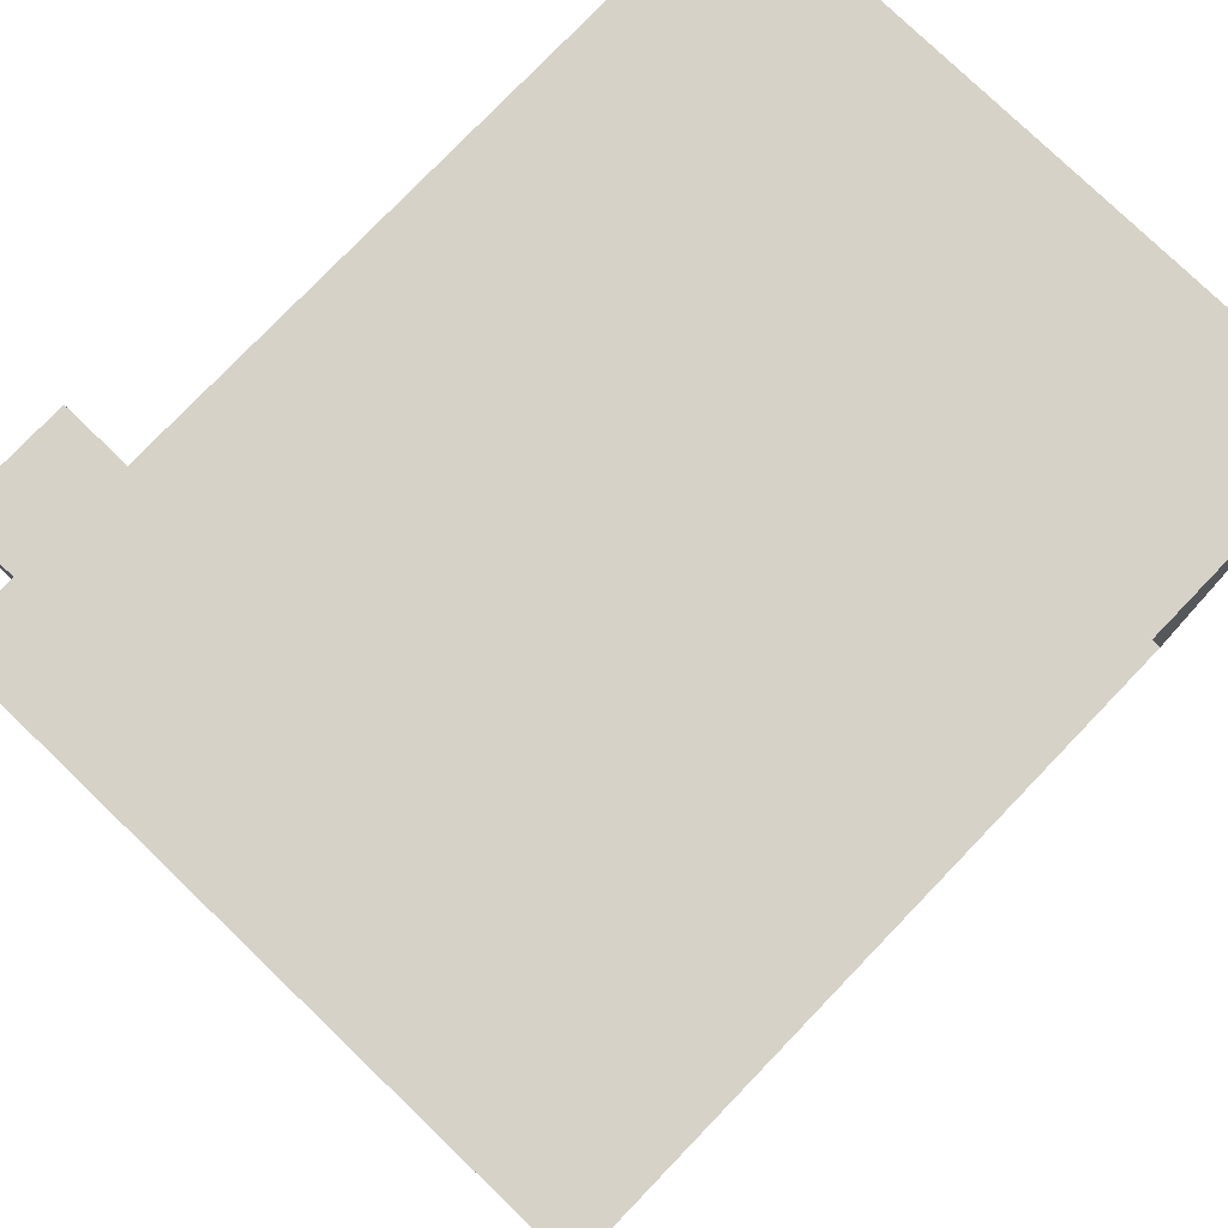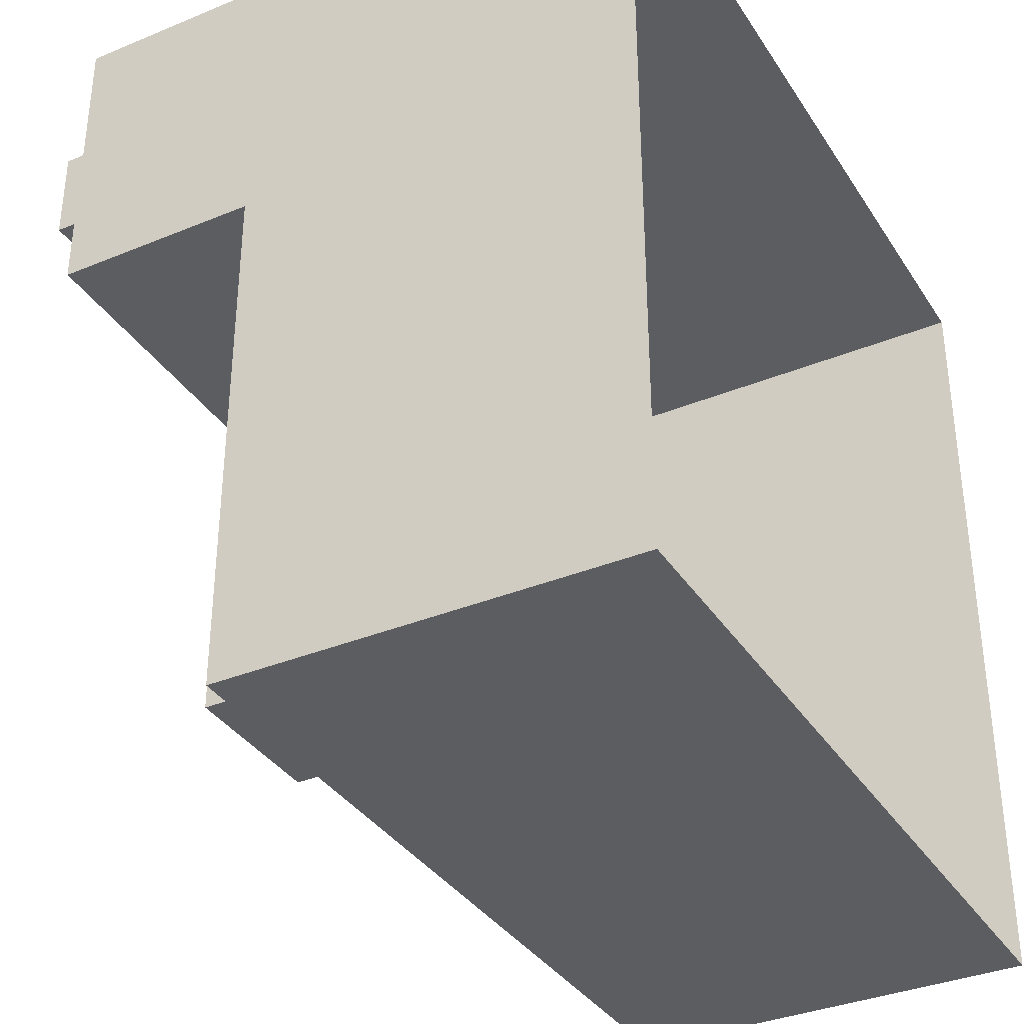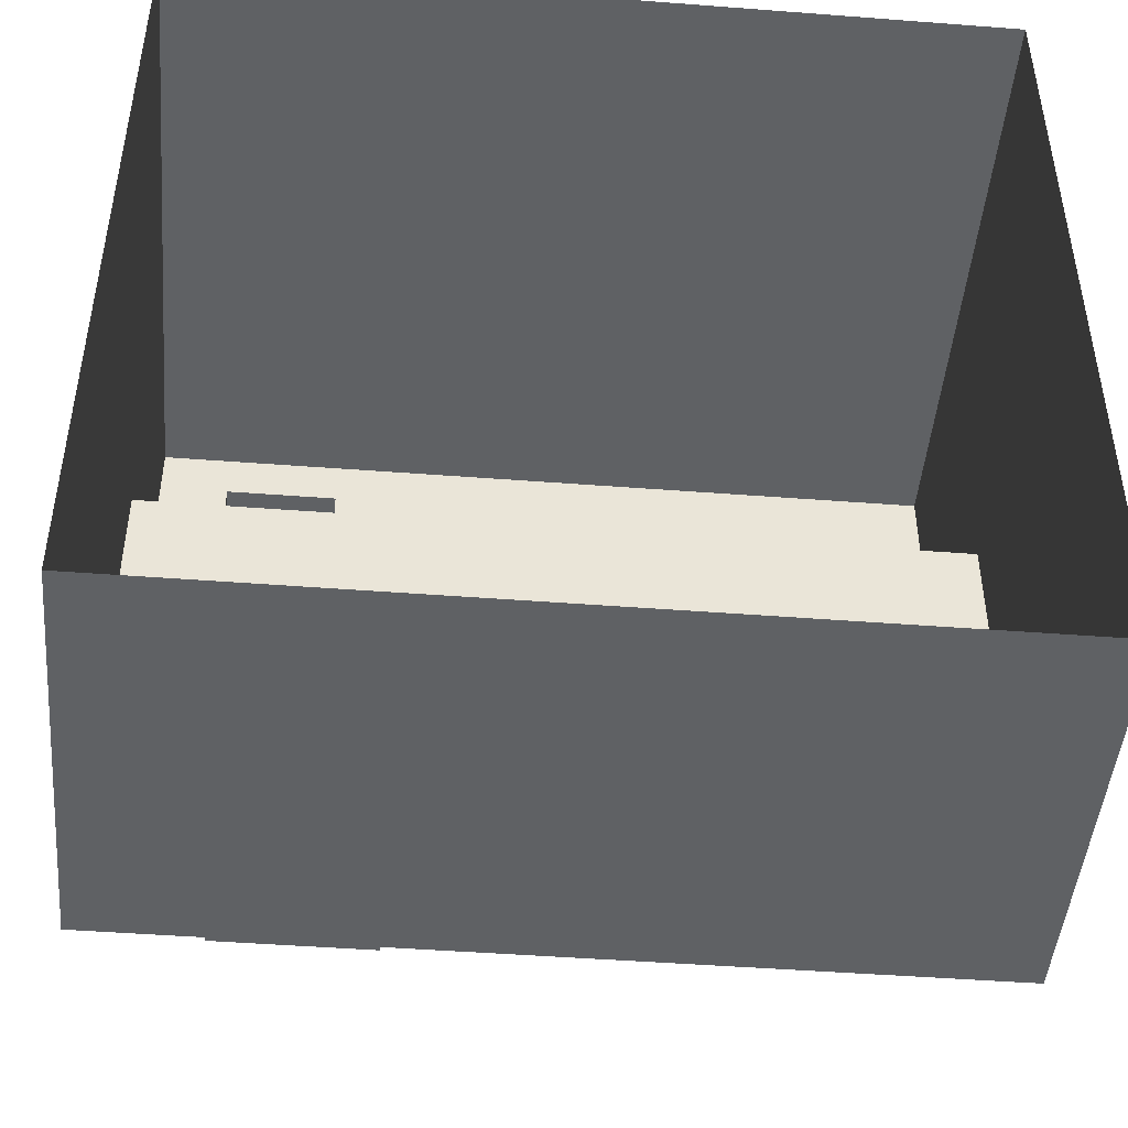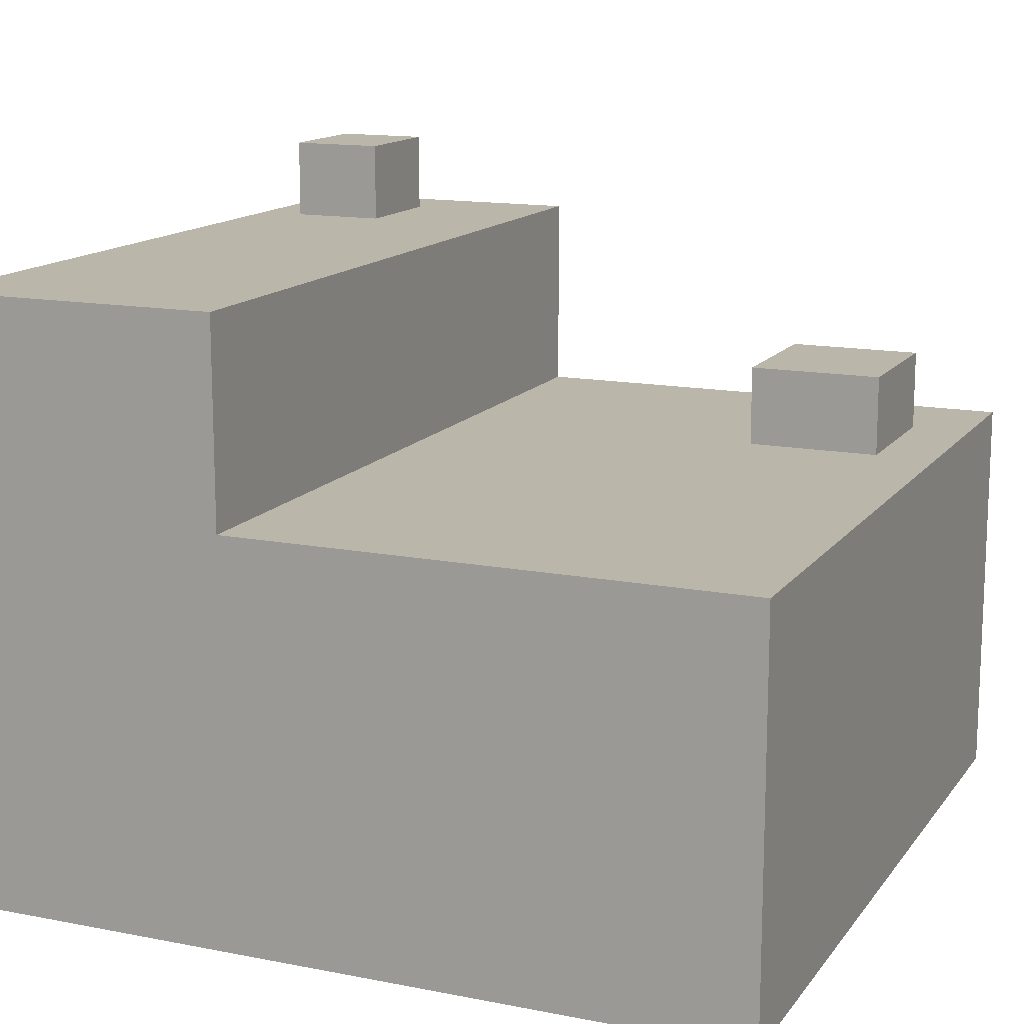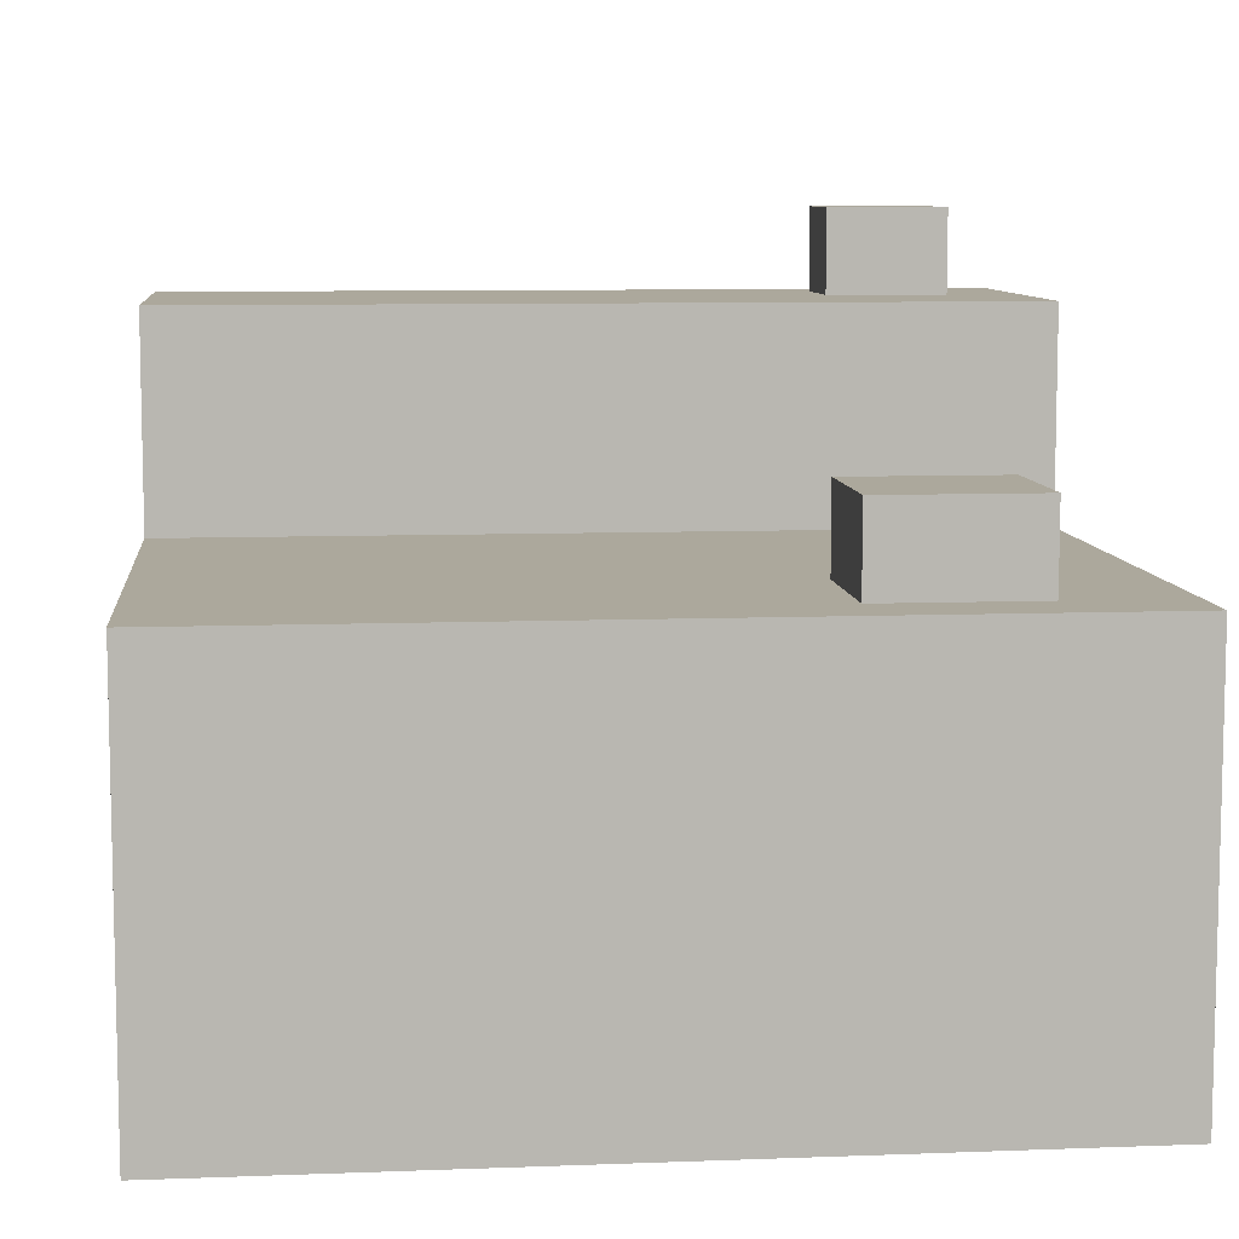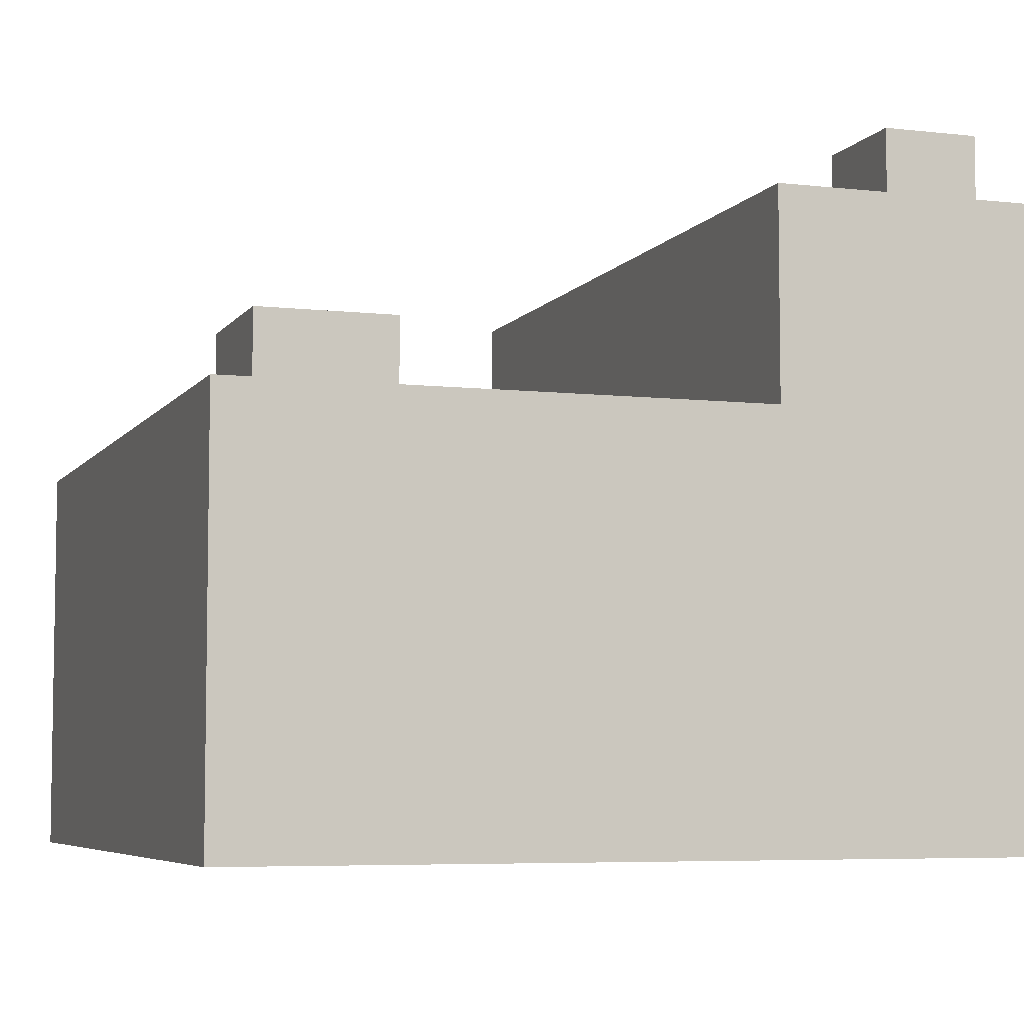
<metadata>
{"format":"obj","ext":"obj","renderer":"f3d","projection":"perspective","resolution":1024,"background":"white","views":[{"elev":78.0,"azim":-46.1,"up":"+Z"},{"elev":-35.5,"azim":-61.4,"up":"+Z"},{"elev":-46.5,"azim":-5.0,"up":"+Z"},{"elev":14.1,"azim":113.3,"up":"+Y"},{"elev":8.5,"azim":174.1,"up":"+Y"},{"elev":-6.0,"azim":-109.1,"up":"+Y"}]}
</metadata>
<code>
g Mesh1 Model
v 0 15 12.83
v 0 0 20
v 0 15 20
f 1 2 3
v 0 10 12.83
f 2 1 4
v 20 10 12.83
f 1 5 4
v 20 15 12.83
f 5 1 6
v 1.734 15 16.45
f 1 7 6
v 1.734 15 18.81
f 7 1 8
f 3 8 1
v 20 15 20
f 8 3 9
f 2 9 3
v 20 0 20
f 9 2 10
v 20 0 -0
f 11 9 10
f 9 11 5
v 20 10 -0
f 5 11 12
v 0 10 -0
f 11 13 12
v 0 0 -0
f 13 11 14
f 14 4 13
f 2 4 14
v 2.733 10 4.845
f 4 15 13
f 15 4 5
v 6.413 10 4.845
f 15 5 16
v 6.413 10 1.515
f 16 5 17
f 12 17 5
v 2.733 10 1.515
f 12 18 17
f 13 18 12
f 18 13 15
v 2.733 12 1.515
f 15 19 18
v 2.733 12 4.845
f 19 15 20
v 6.413 12 4.845
f 15 21 20
f 21 15 16
f 17 21 16
v 6.413 12 1.515
f 21 17 22
f 17 19 22
f 19 17 18
f 19 21 22
f 21 19 20
f 6 9 5
v 4.564 15 16.45
f 6 23 9
f 6 7 23
v 1.734 17 16.45
f 24 23 7
v 4.564 17 16.45
f 23 24 25
v 4.564 17 18.81
f 24 26 25
v 1.734 17 18.81
f 26 24 27
f 24 8 27
f 8 24 7
f 8 26 27
v 4.564 15 18.81
f 26 8 28
f 8 9 28
f 28 9 23
f 23 26 28
f 26 23 25

</code>
